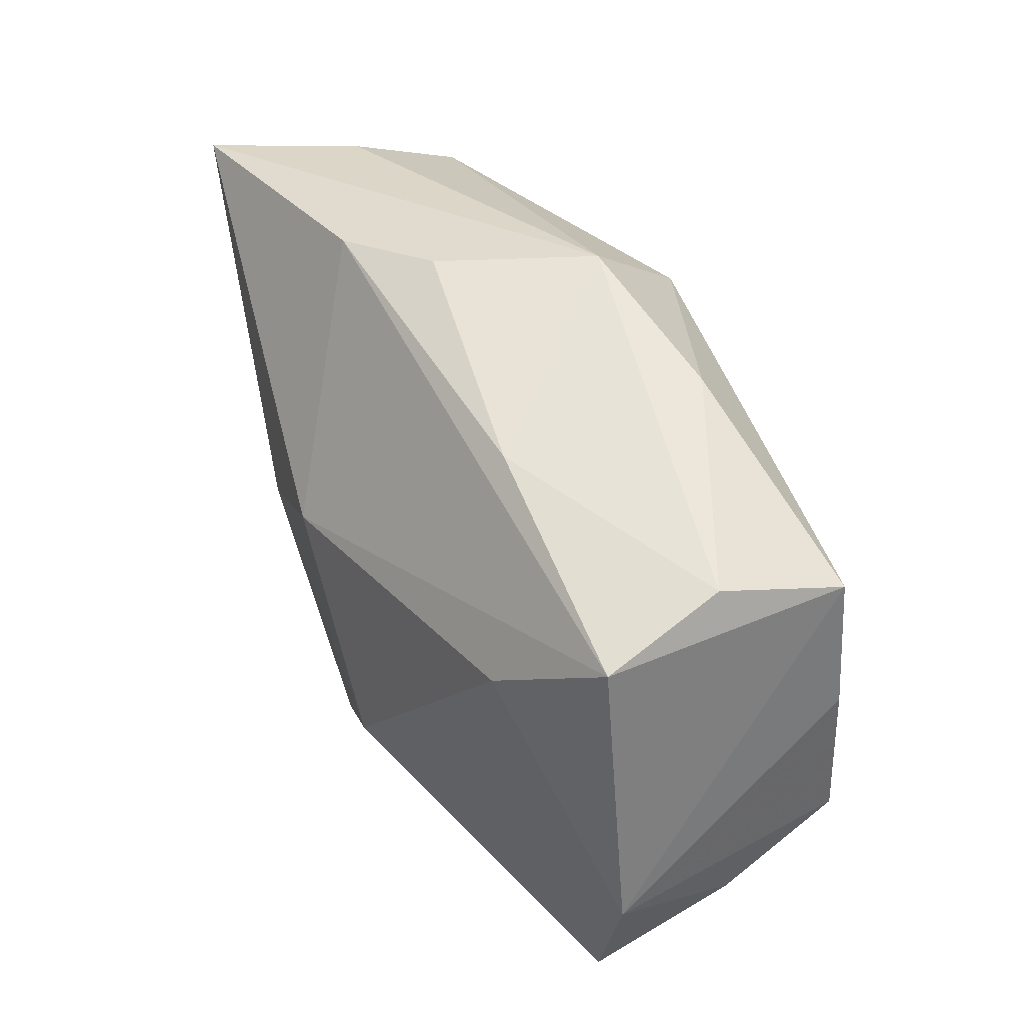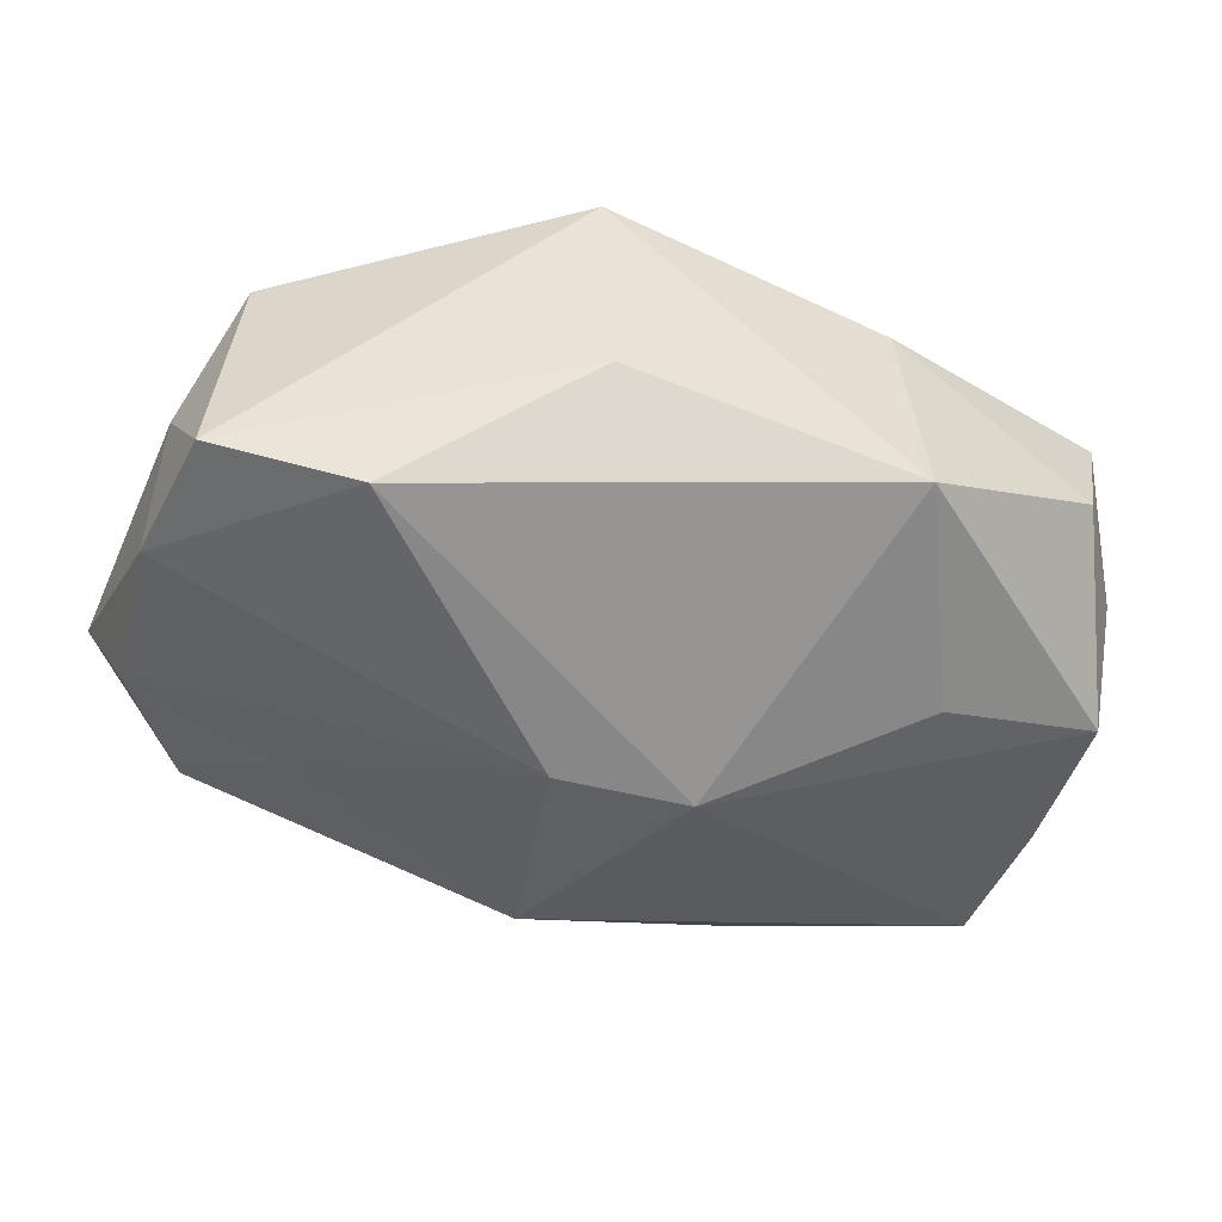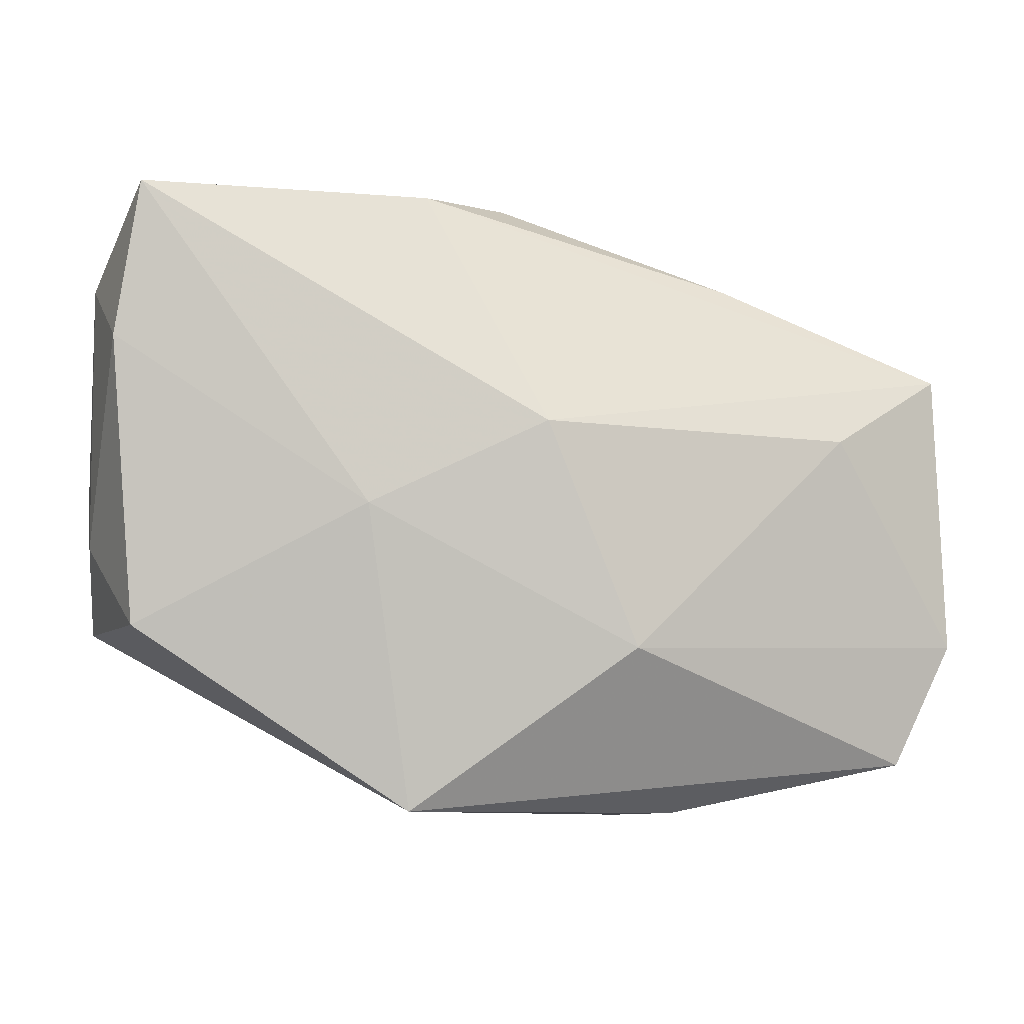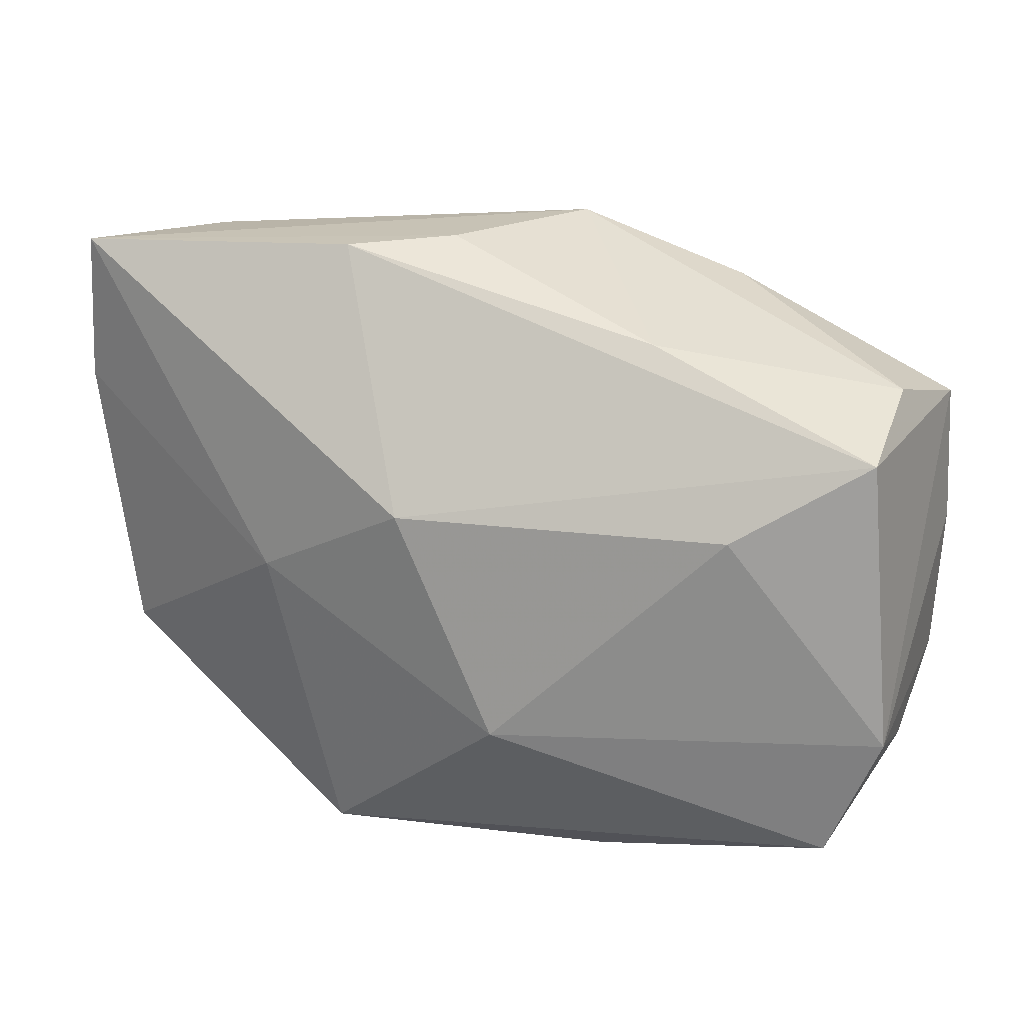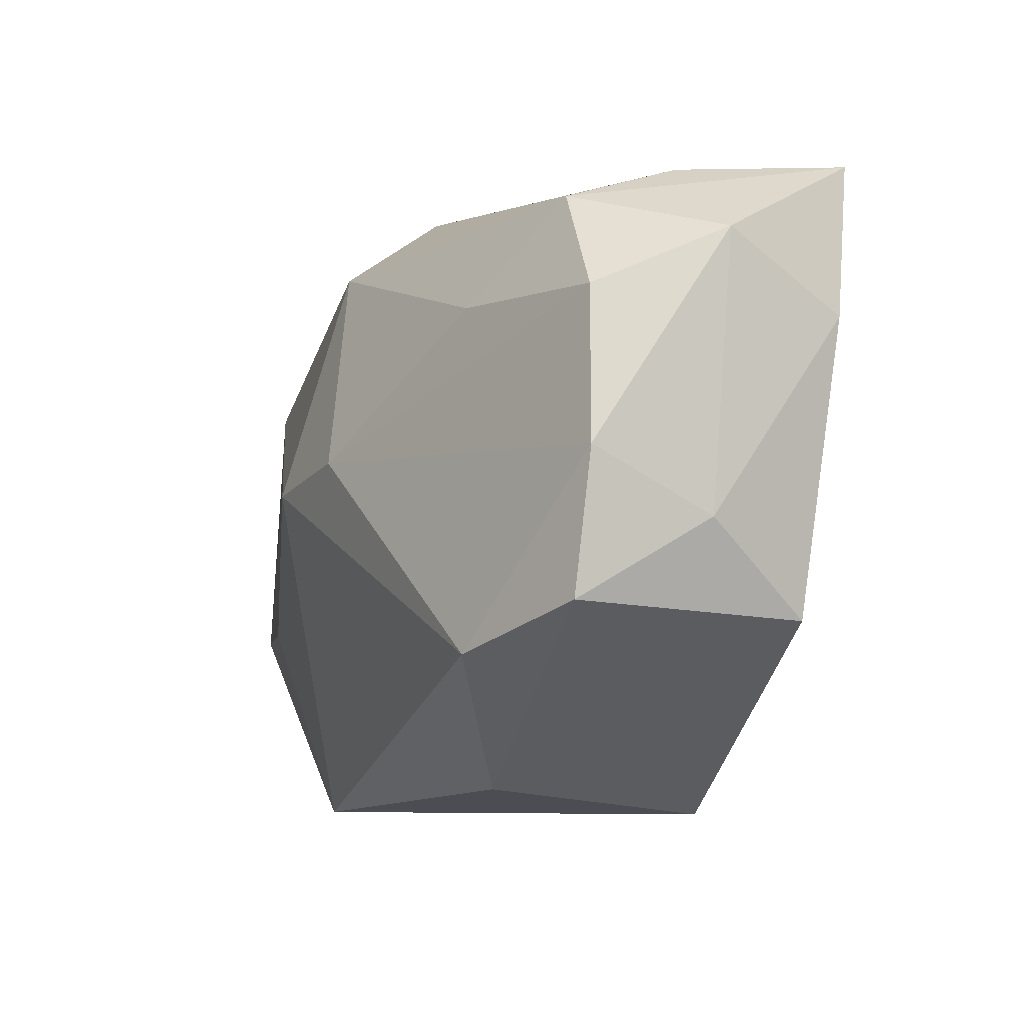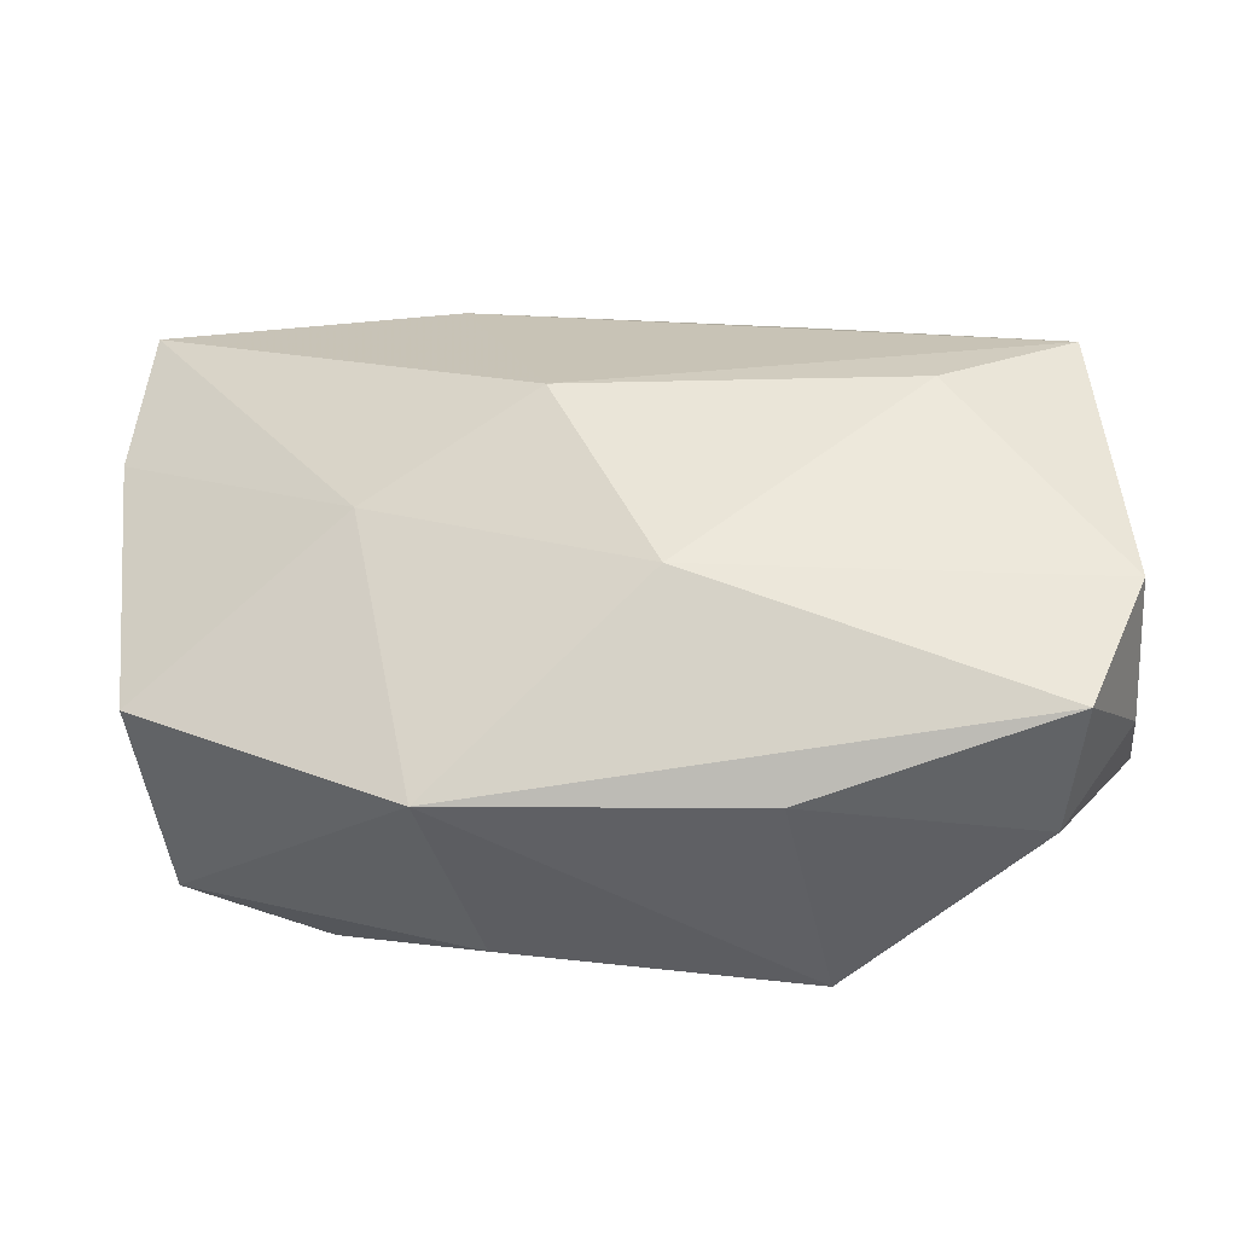
<metadata>
{"format":"obj","ext":"obj","renderer":"f3d","projection":"perspective","resolution":1024,"background":"white","views":[{"elev":35.1,"azim":60.2,"up":"+Y"},{"elev":-54.1,"azim":-22.9,"up":"+Z"},{"elev":-8.5,"azim":-16.1,"up":"+Y"},{"elev":17.2,"azim":22.4,"up":"+Y"},{"elev":-7.0,"azim":-116.8,"up":"+Y"},{"elev":-45.0,"azim":8.0,"up":"+Y"}]}
</metadata>
<code>
v 0.01609 0.01907 -0.005693
v -0.02935 -0.009747 0.006288
v -0.02919 0.01124 -0.009355
v 0.0001668 0.01697 -0.01369
v -0.01406 -0.00149 0.01322
v 0.01027 -0.02258 0.006657
v 0.03103 -0.008422 -0.008062
v 0.02757 -0.01901 0.008568
v -0.03104 0.000634 -0.01031
v 0.03166 -0.01017 0.009436
v -0.03186 0.01537 -0.0004372
v 0.03042 0.009975 0.01044
v -0.008621 -0.02072 -0.006038
v -0.009015 0.02186 0.00878
v -0.03035 -0.009038 -0.01116
v -0.03162 -0.003524 -0.001829
v -0.002175 0.02237 0.005041
v 0.03175 0.01144 -0.006682
v -0.01684 0.01173 -0.01209
v 0.0213 0.004433 0.0136
v -0.003117 0.002584 -0.01654
v 0.03075 -0.01279 0.0002007
v 0.03013 0.01333 0.002113
v 0.01914 -0.00843 -0.01185
v 0.006163 0.001237 -0.01654
v -0.01023 -0.02258 0.009682
v 0.004238 0.0232 -0.004652
v -0.02339 0.01846 -0.007921
v -0.02371 0.02124 0.0003544
v -0.02036 -0.01198 -0.01405
v 0.02546 -0.02003 -0.000568
v -0.002041 0.004329 0.01634
v -0.03129 0.01036 0.008324
v 0.004741 -0.01127 0.01542
v 0.03198 0.002002 -0.007094
v 0.01414 0.01643 0.008597
v -0.02983 0.02109 0.01003
v 0.01152 -0.02258 -0.009875
f 4 18 25
f 13 38 26
f 25 38 30
f 38 13 30
f 25 18 7
f 37 32 14
f 1 4 27
f 18 4 1
f 18 1 23
f 27 36 23
f 23 1 27
f 12 23 36
f 36 14 12
f 12 14 32
f 10 18 12
f 18 23 12
f 26 38 6
f 6 8 26
f 34 8 10
f 26 8 34
f 21 4 25
f 25 30 21
f 21 30 9
f 9 30 15
f 26 2 15
f 15 13 26
f 15 30 13
f 24 38 25
f 25 7 24
f 24 7 38
f 38 7 31
f 31 6 38
f 8 6 31
f 35 18 10
f 10 7 35
f 35 7 18
f 11 33 37
f 27 4 28
f 28 11 37
f 17 36 27
f 17 14 36
f 27 37 17
f 37 14 17
f 5 33 2
f 5 2 26
f 5 32 37
f 37 33 5
f 26 34 5
f 5 34 32
f 20 12 32
f 32 34 20
f 10 12 20
f 20 34 10
f 2 33 16
f 16 15 2
f 9 15 16
f 16 11 9
f 33 11 16
f 8 31 22
f 22 31 7
f 10 8 22
f 22 7 10
f 3 21 9
f 9 11 3
f 11 28 3
f 29 37 27
f 27 28 29
f 29 28 37
f 19 28 4
f 19 3 28
f 4 21 19
f 21 3 19

</code>
